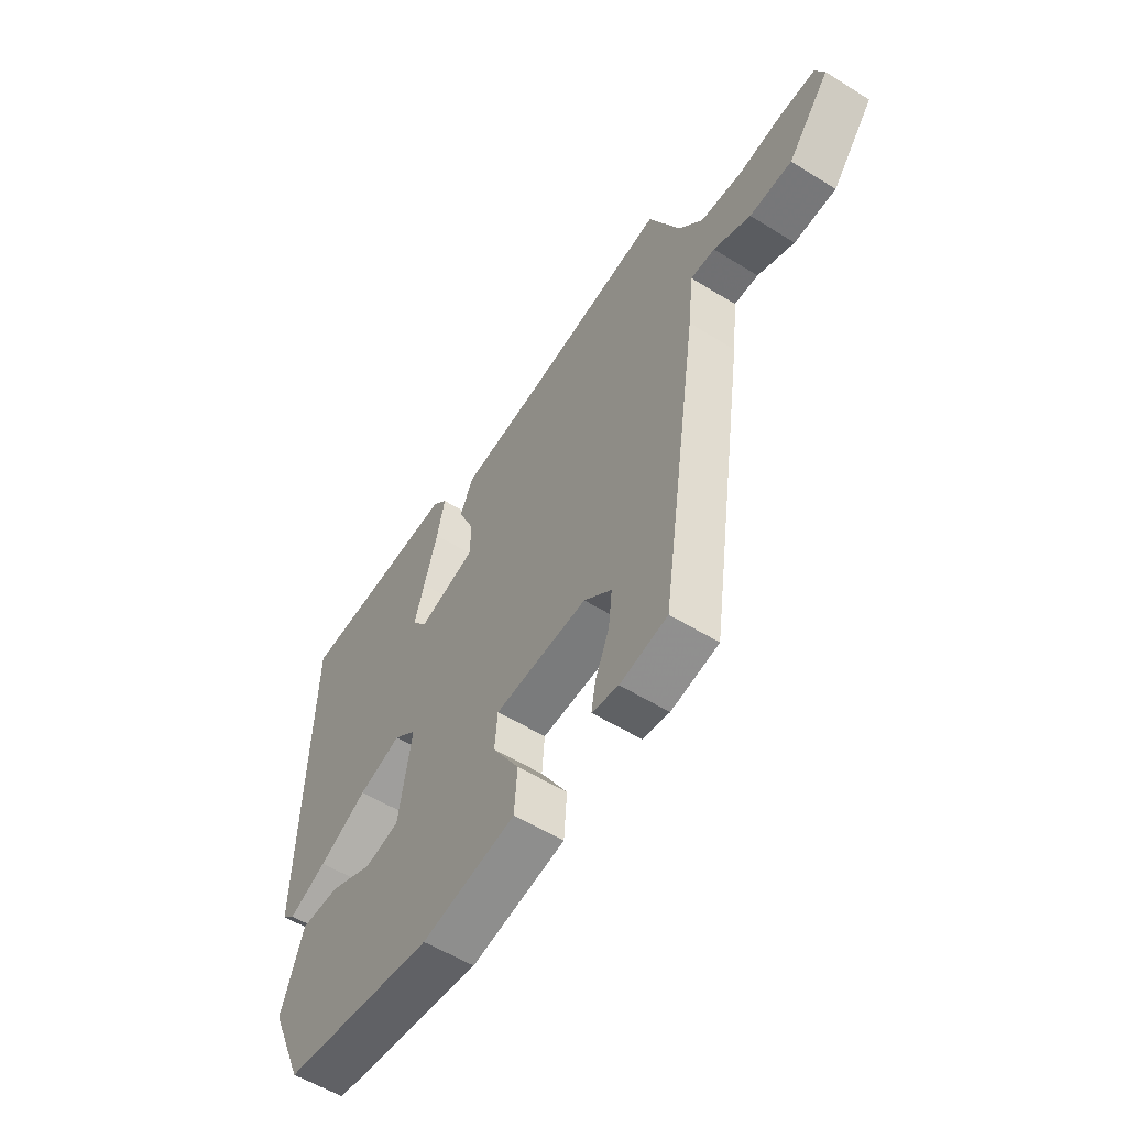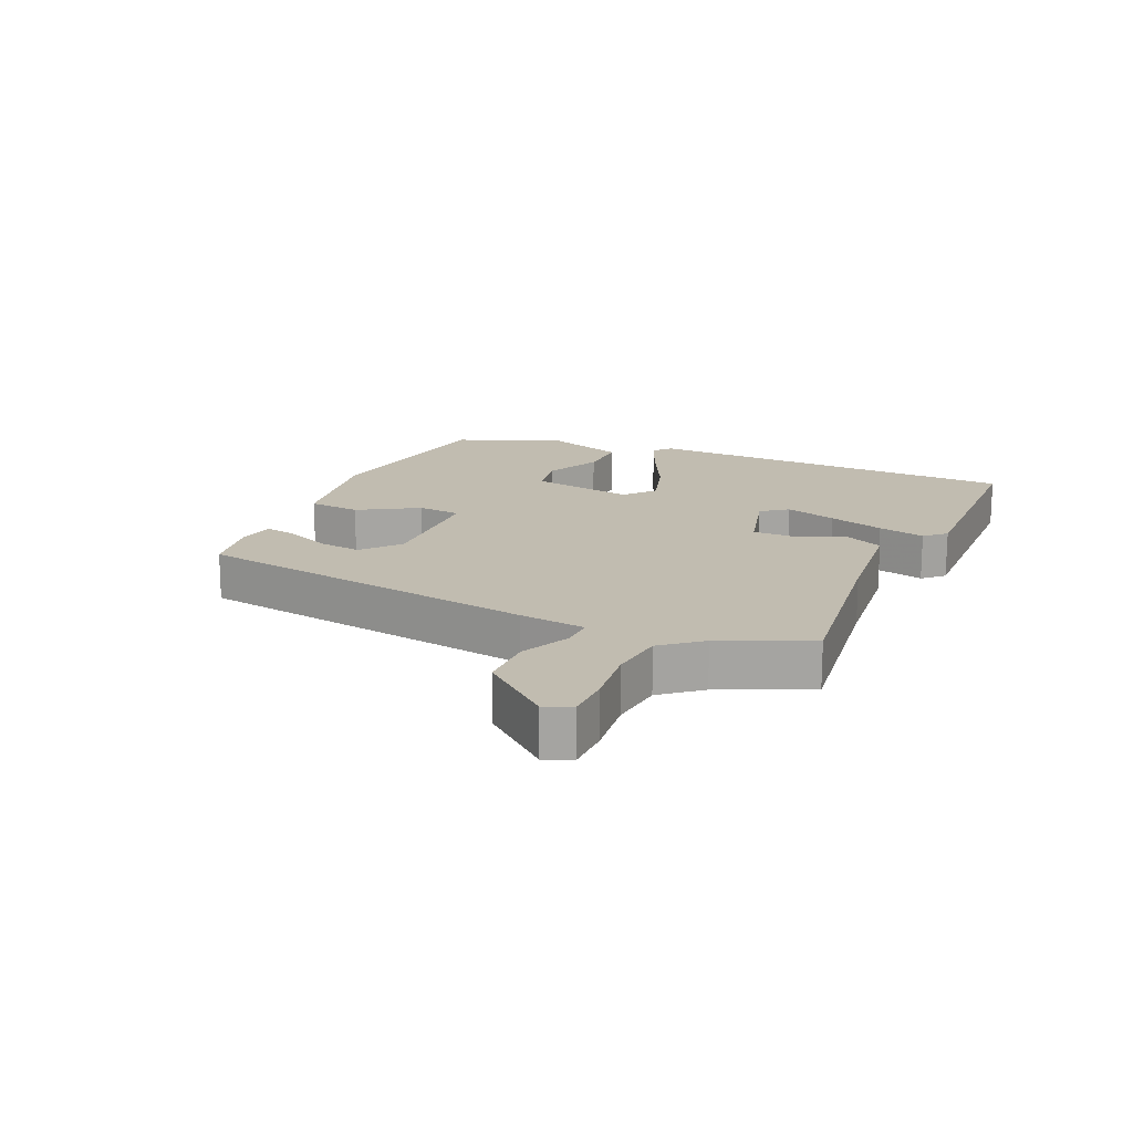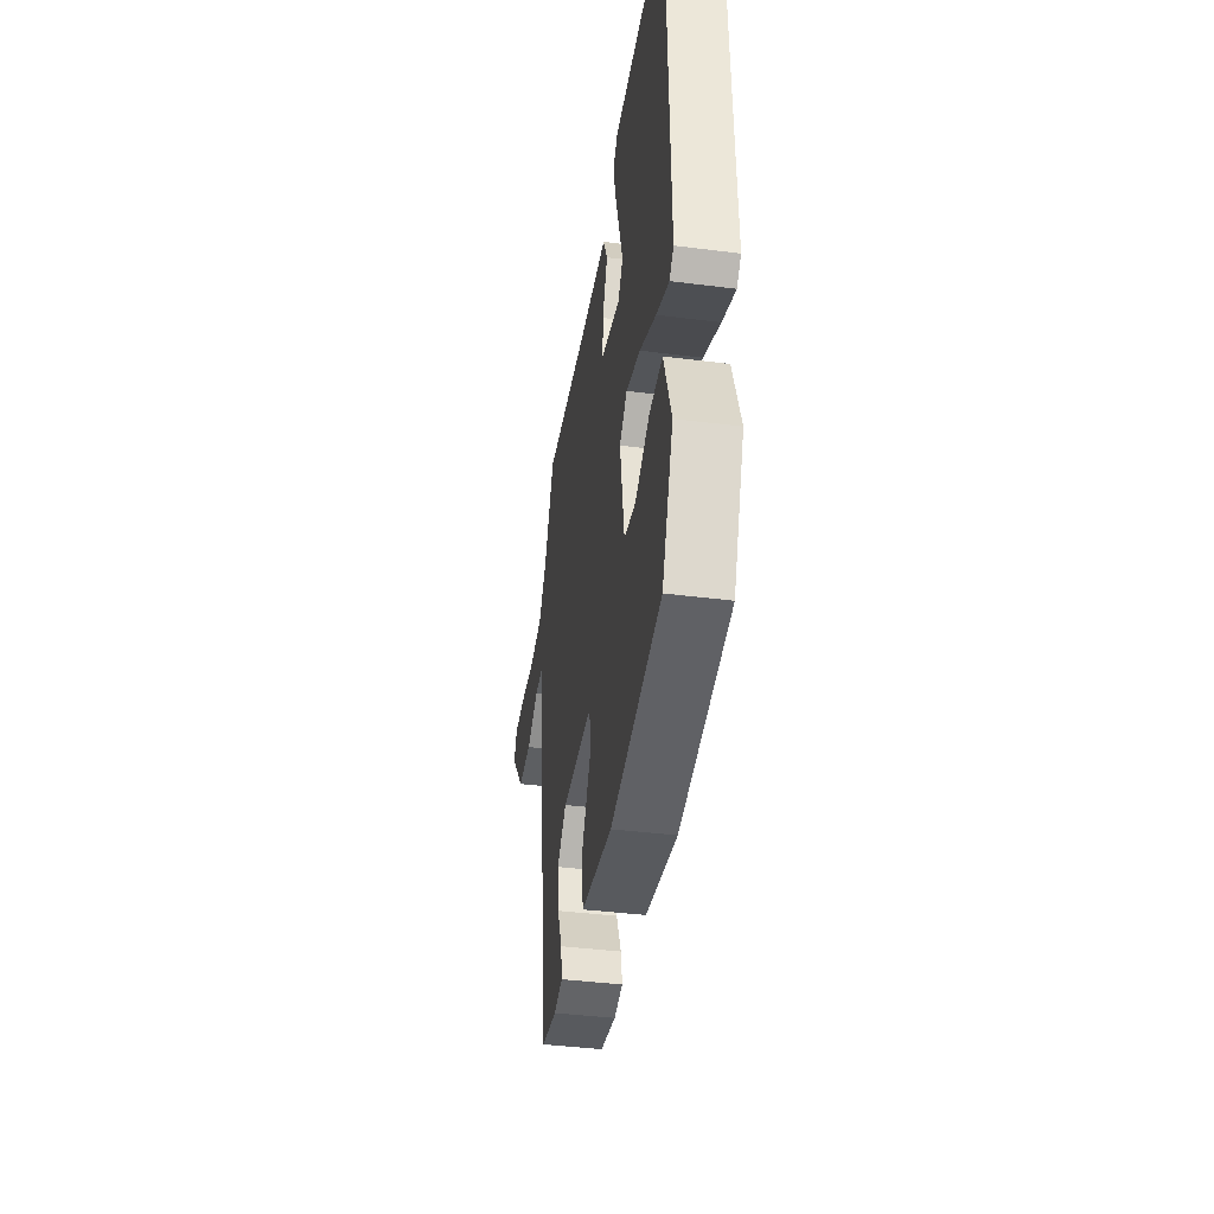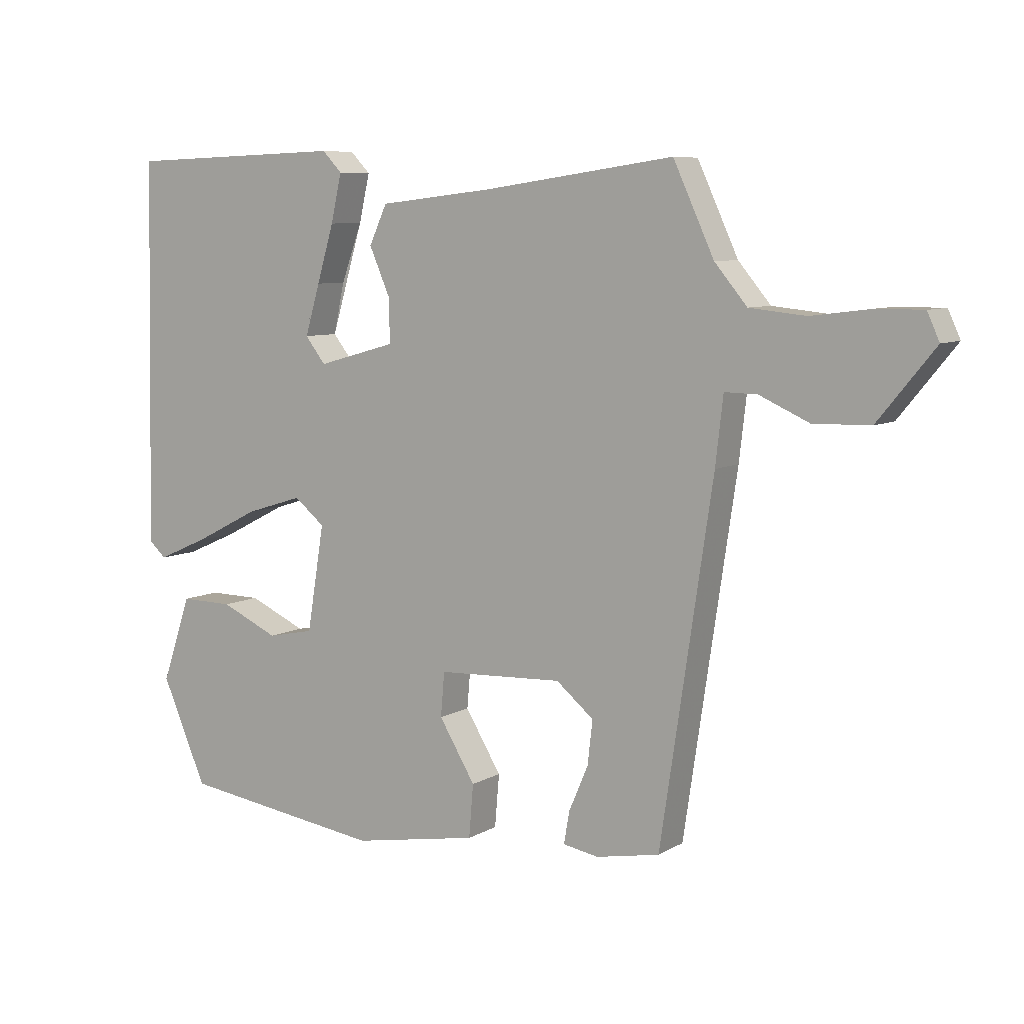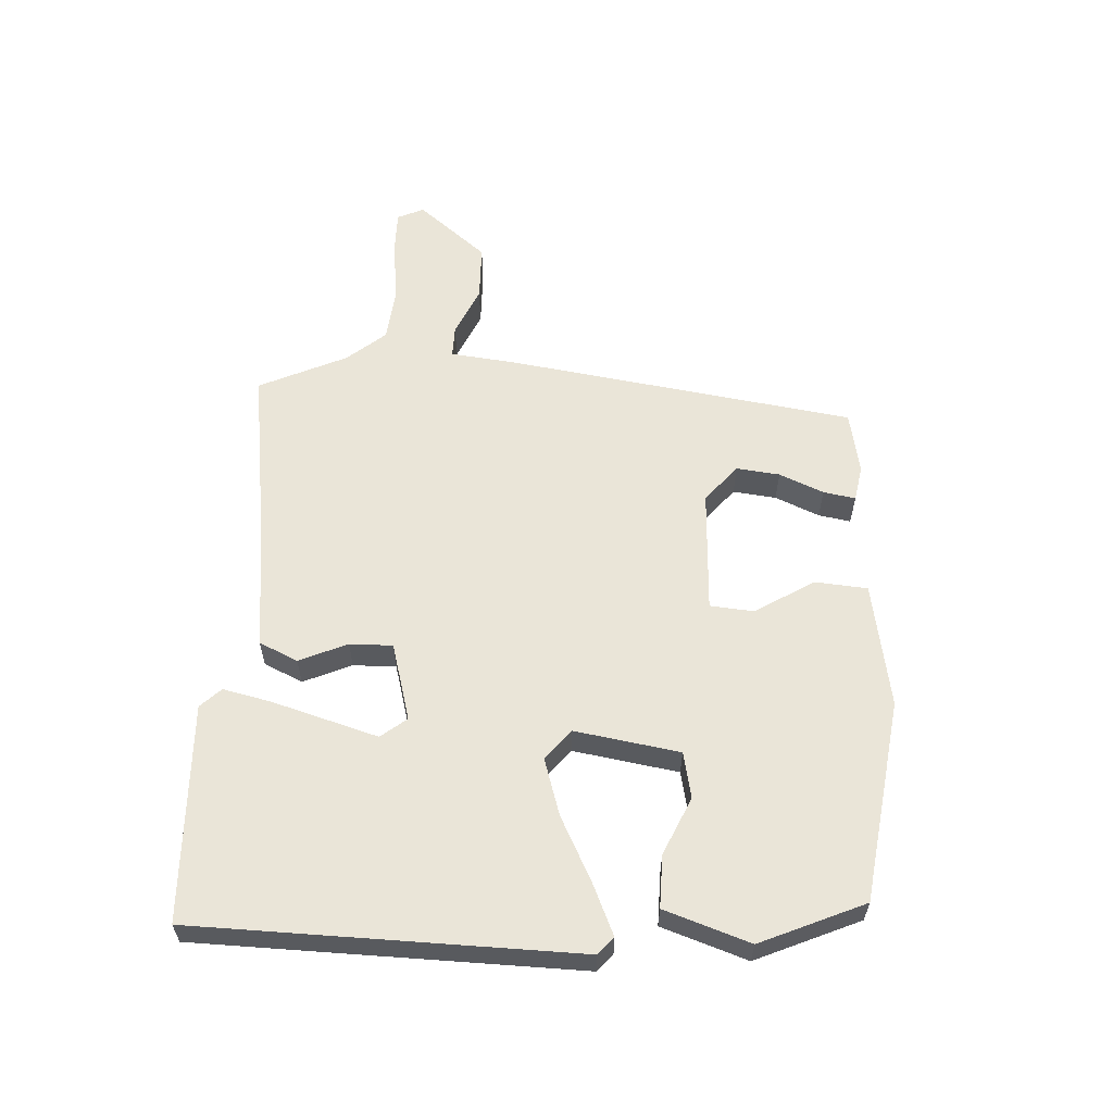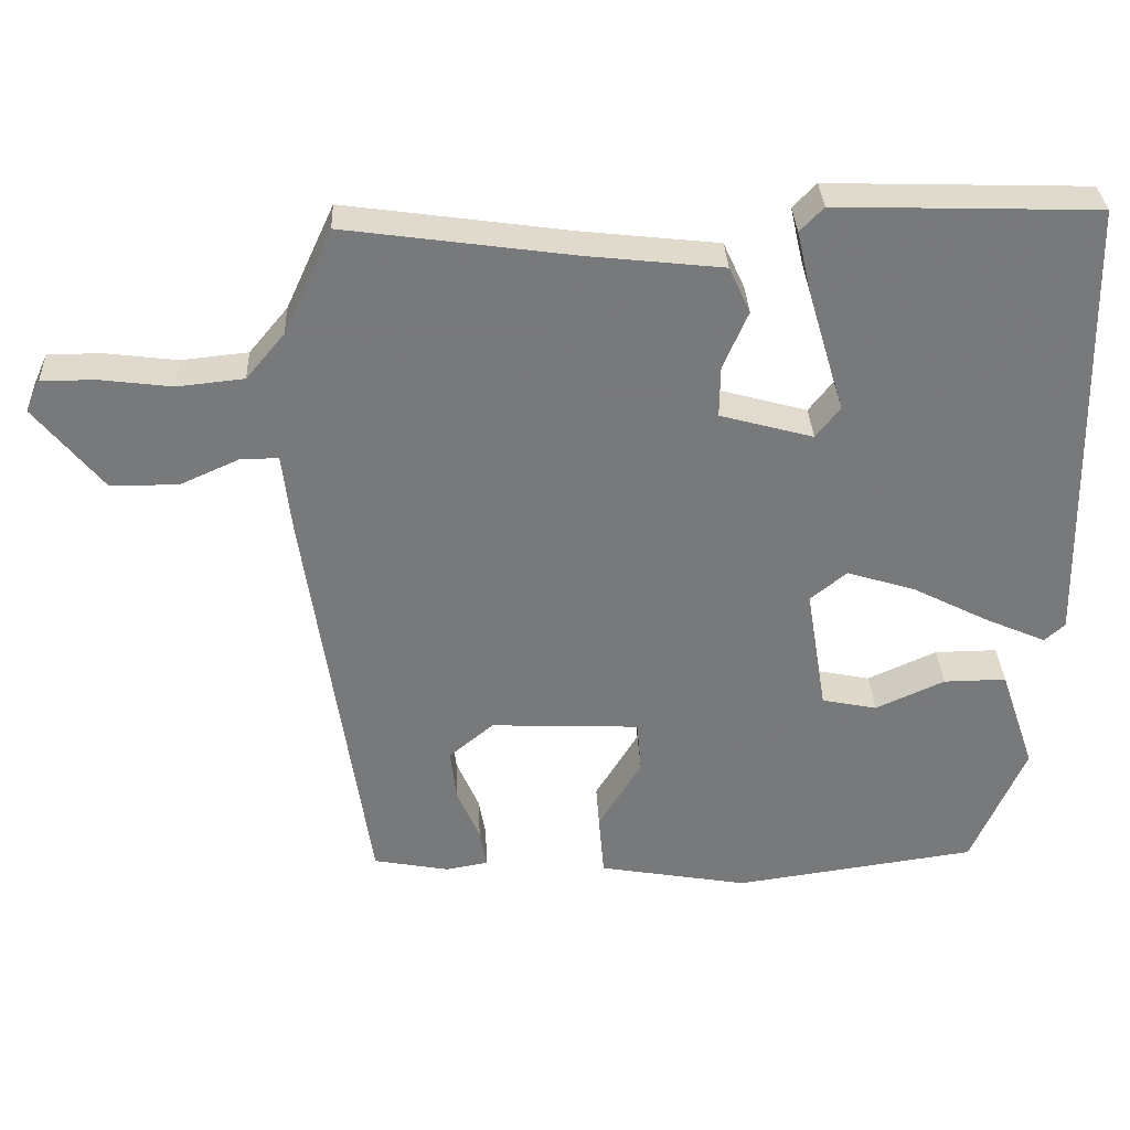
<metadata>
{"format":"obj","ext":"obj","renderer":"f3d","projection":"perspective","resolution":1024,"background":"white","views":[{"elev":-56.0,"azim":-123.1,"up":"+Z"},{"elev":16.6,"azim":-65.5,"up":"+Y"},{"elev":-41.0,"azim":81.2,"up":"+Z"},{"elev":7.6,"azim":-147.1,"up":"+Z"},{"elev":59.3,"azim":93.0,"up":"+Y"},{"elev":32.6,"azim":-2.6,"up":"+Z"}]}
</metadata>
<code>
v -0.425 0.07 -0.477
v -0.507 0.07 0.074
v -0.519 0.07 0.179
v -0.57 0.07 0.178
v -0.648 0.07 0.143
v -0.737 0.07 0.145
v -0.826 0.07 0.254
v -0.807 0.07 0.296
v -0.736 0.07 0.296
v -0.641 0.07 0.284
v -0.553 0.07 0.293
v -0.502 0.07 0.354
v -0.438 0.07 0.493
v -0.139 0.07 0.451
v 0.041 0.07 0.431
v 0.069 0.07 0.37
v 0.036 0.07 0.294
v 0.035 0.07 0.226
v 0.158 0.07 0.192
v 0.19 0.07 0.233
v 0.173 0.07 0.312
v 0.14 0.07 0.402
v 0.123 0.07 0.477
v 0.154 0.07 0.509
v 0.499 0.07 0.498
v 0.512 0.07 -0.106
v 0.485 0.07 -0.13
v 0.405 0.07 -0.095
v 0.303 0.07 -0.043
v 0.213 0.07 -0.015
v 0.165 0.07 -0.054
v 0.192 0.07 -0.22
v 0.265 0.07 -0.235
v 0.356 0.07 -0.194
v 0.439 0.07 -0.193
v 0.485 0.07 -0.328
v 0.414 0.07 -0.492
v 0.094 0.07 -0.537
v -0.104 0.07 -0.502
v -0.111 0.07 -0.419
v -0.054 0.07 -0.325
v -0.06 0.07 -0.256
v -0.257 0.07 -0.247
v -0.316 0.07 -0.296
v -0.308 0.07 -0.365
v -0.278 0.07 -0.435
v -0.269 0.07 -0.486
v -0.325 0.07 -0.496
v -0.425 0 -0.477
v -0.507 0 0.074
v -0.519 0 0.179
v -0.57 0 0.178
v -0.648 0 0.143
v -0.737 0 0.145
v -0.826 0 0.254
v -0.807 0 0.296
v -0.736 0 0.296
v -0.641 0 0.284
v -0.553 0 0.293
v -0.502 0 0.354
v -0.438 0 0.493
v -0.139 0 0.451
v 0.041 0 0.431
v 0.069 0 0.37
v 0.036 0 0.294
v 0.035 0 0.226
v 0.158 0 0.192
v 0.19 0 0.233
v 0.173 0 0.312
v 0.14 0 0.402
v 0.123 0 0.477
v 0.154 0 0.509
v 0.499 0 0.498
v 0.512 0 -0.106
v 0.485 0 -0.13
v 0.405 0 -0.095
v 0.303 0 -0.043
v 0.213 0 -0.015
v 0.165 0 -0.054
v 0.192 0 -0.22
v 0.265 0 -0.235
v 0.356 0 -0.194
v 0.439 0 -0.193
v 0.485 0 -0.328
v 0.414 0 -0.492
v 0.094 0 -0.537
v -0.104 0 -0.502
v -0.111 0 -0.419
v -0.054 0 -0.325
v -0.06 0 -0.256
v -0.257 0 -0.247
v -0.316 0 -0.296
v -0.308 0 -0.365
v -0.278 0 -0.435
v -0.269 0 -0.486
v -0.325 0 -0.496
f 48 1 2
f 47 48 2
f 46 47 2
f 45 46 2
f 44 45 2 3
f 43 44 3
f 42 43 3
f 39 40 41
f 38 39 41
f 37 38 41
f 36 37 41
f 35 36 41
f 33 34 35
f 33 35 41
f 32 33 41 42
f 27 28 29
f 26 27 29
f 25 26 29
f 24 25 29
f 23 24 29
f 22 23 29
f 14 15 16 17
f 14 17 18
f 13 14 18
f 12 13 18
f 11 12 18 19
f 8 9 10
f 7 8 10
f 6 7 10
f 5 6 10
f 4 5 10
f 3 4 10 11
f 42 3 11
f 32 42 11
f 31 32 11
f 30 31 11 19
f 29 30 19 20
f 22 29 20
f 22 21 20
f 50 49 96
f 50 96 95
f 50 95 94
f 50 94 93
f 51 50 93 92
f 51 92 91
f 51 91 90
f 89 88 87
f 89 87 86
f 89 86 85
f 89 85 84
f 89 84 83
f 83 82 81
f 89 83 81
f 90 89 81 80
f 77 76 75
f 77 75 74
f 77 74 73
f 77 73 72
f 77 72 71
f 77 71 70
f 65 64 63 62
f 66 65 62
f 66 62 61
f 66 61 60
f 67 66 60 59
f 58 57 56
f 58 56 55
f 58 55 54
f 58 54 53
f 58 53 52
f 59 58 52 51
f 59 51 90
f 59 90 80
f 59 80 79
f 67 59 79 78
f 68 67 78 77
f 68 77 70
f 68 69 70
f 1 49 50 2
f 2 50 51 3
f 3 51 52 4
f 4 52 53 5
f 5 53 54 6
f 6 54 55 7
f 7 55 56 8
f 8 56 57 9
f 9 57 58 10
f 10 58 59 11
f 11 59 60 12
f 12 60 61 13
f 13 61 62 14
f 14 62 63 15
f 15 63 64 16
f 16 64 65 17
f 17 65 66 18
f 18 66 67 19
f 19 67 68 20
f 20 68 69 21
f 21 69 70 22
f 22 70 71 23
f 23 71 72 24
f 24 72 73 25
f 25 73 74 26
f 26 74 75 27
f 27 75 76 28
f 28 76 77 29
f 29 77 78 30
f 30 78 79 31
f 31 79 80 32
f 32 80 81 33
f 33 81 82 34
f 34 82 83 35
f 35 83 84 36
f 36 84 85 37
f 37 85 86 38
f 38 86 87 39
f 39 87 88 40
f 40 88 89 41
f 41 89 90 42
f 42 90 91 43
f 43 91 92 44
f 44 92 93 45
f 45 93 94 46
f 46 94 95 47
f 47 95 96 48
f 48 96 49 1

</code>
